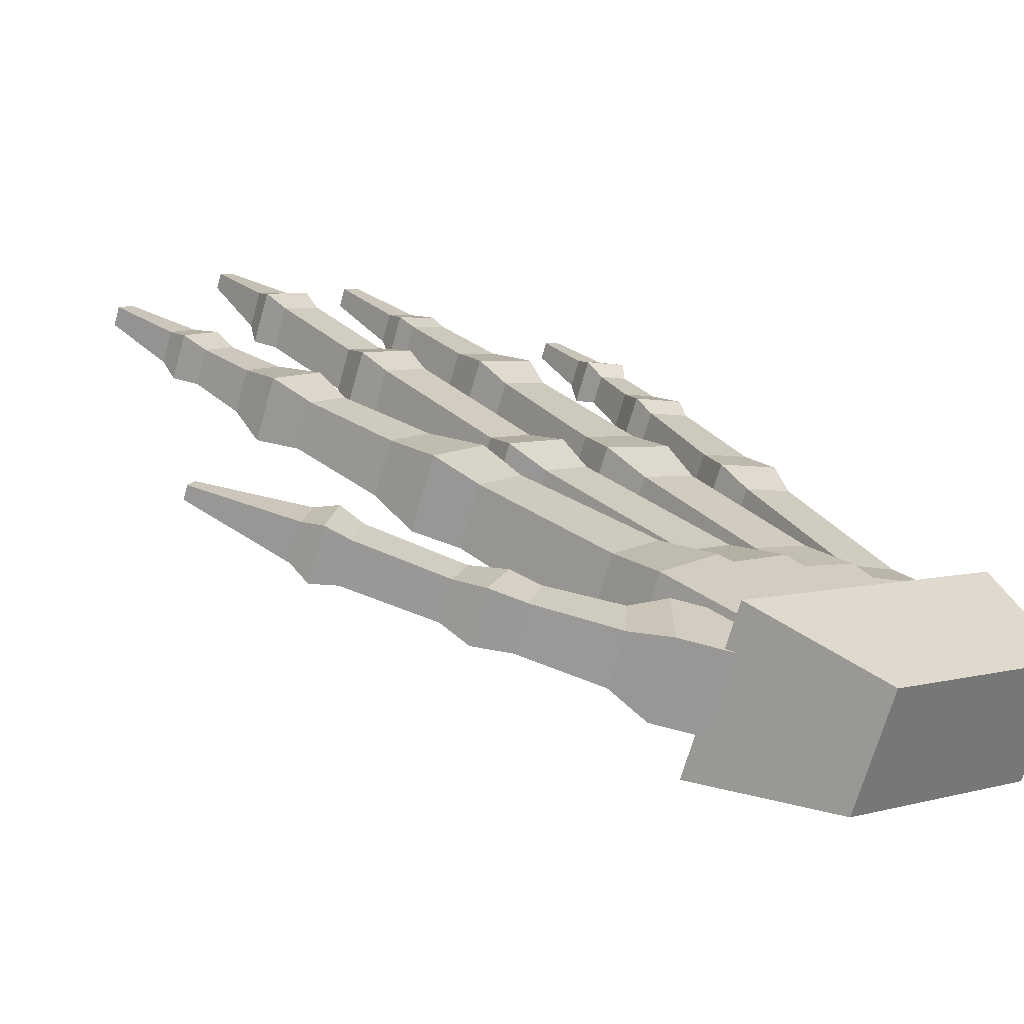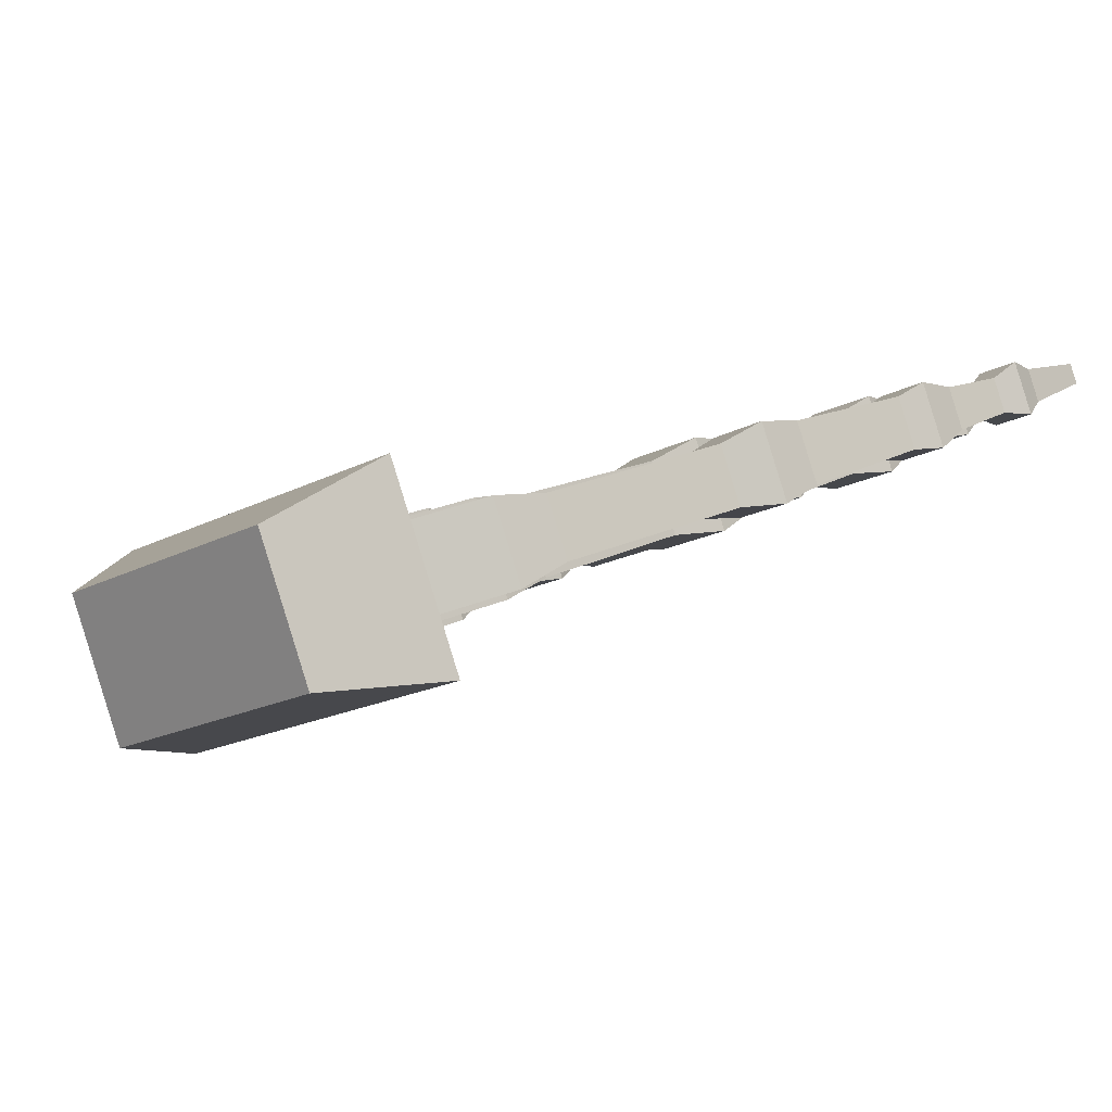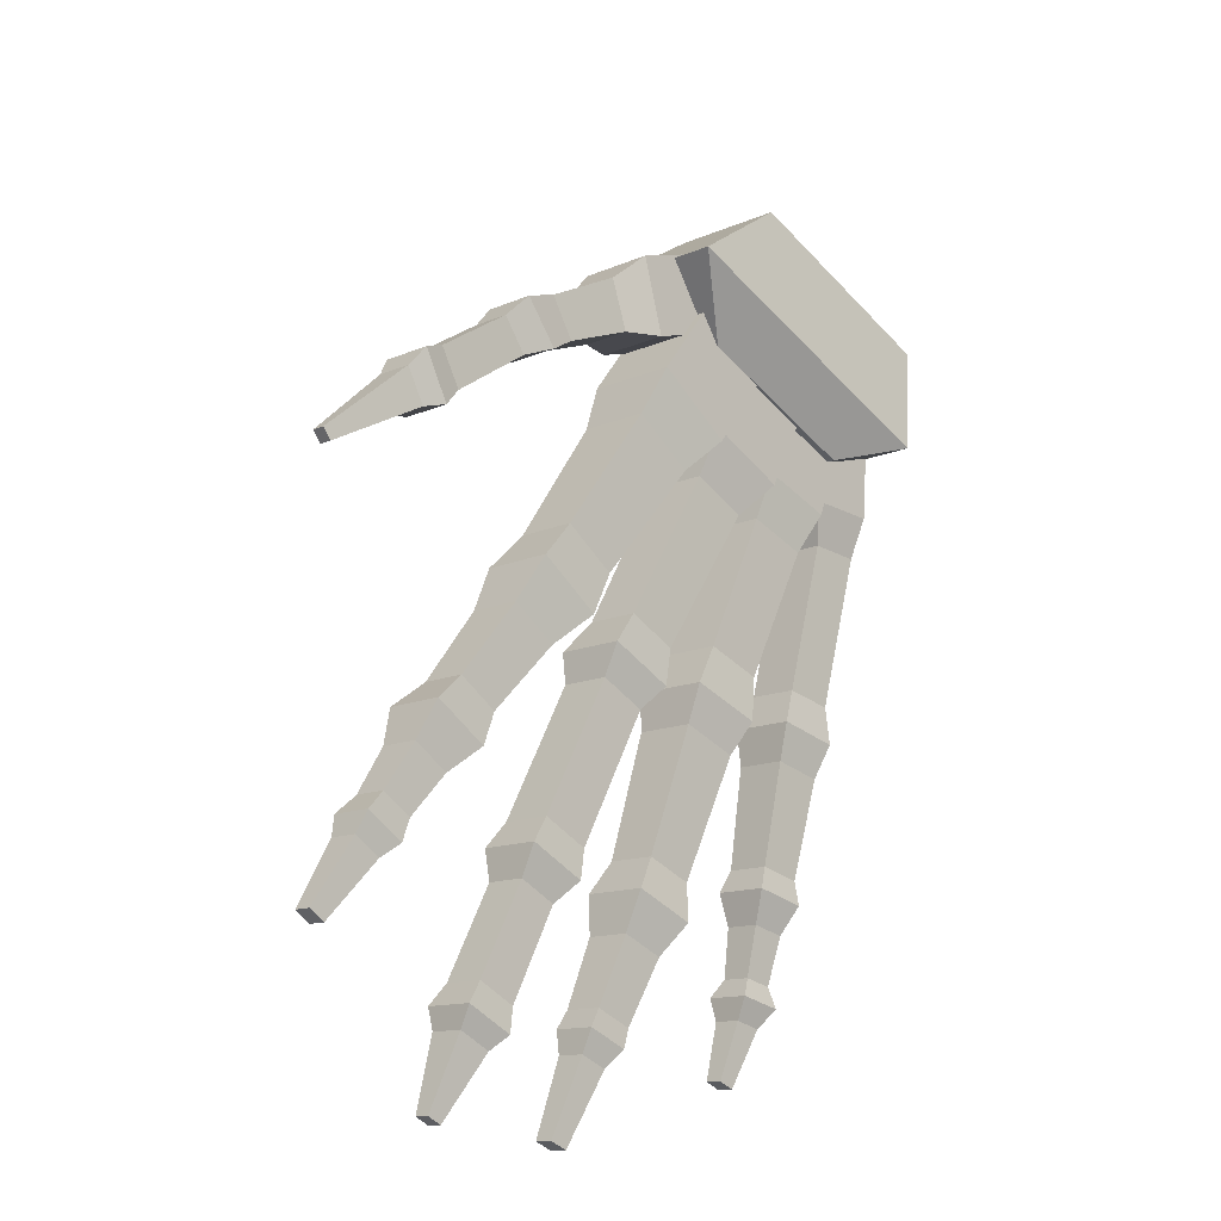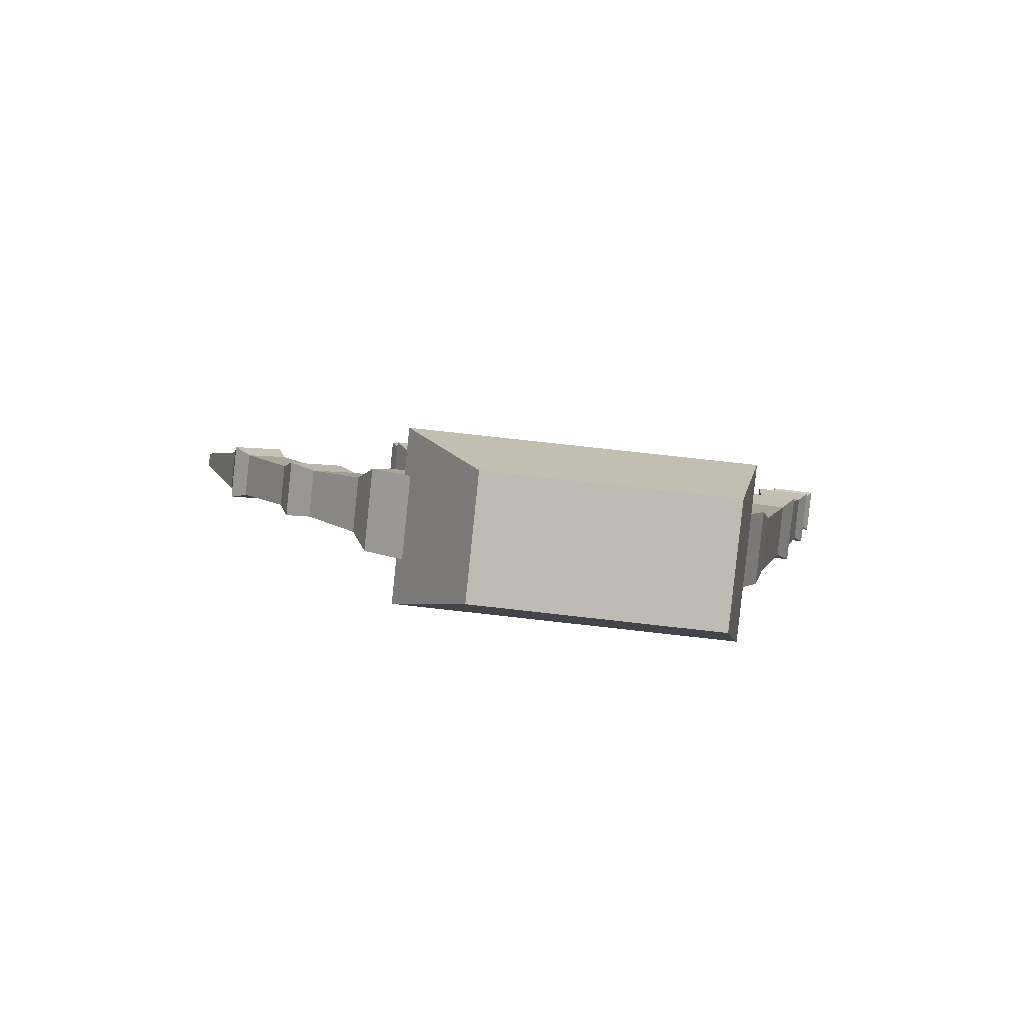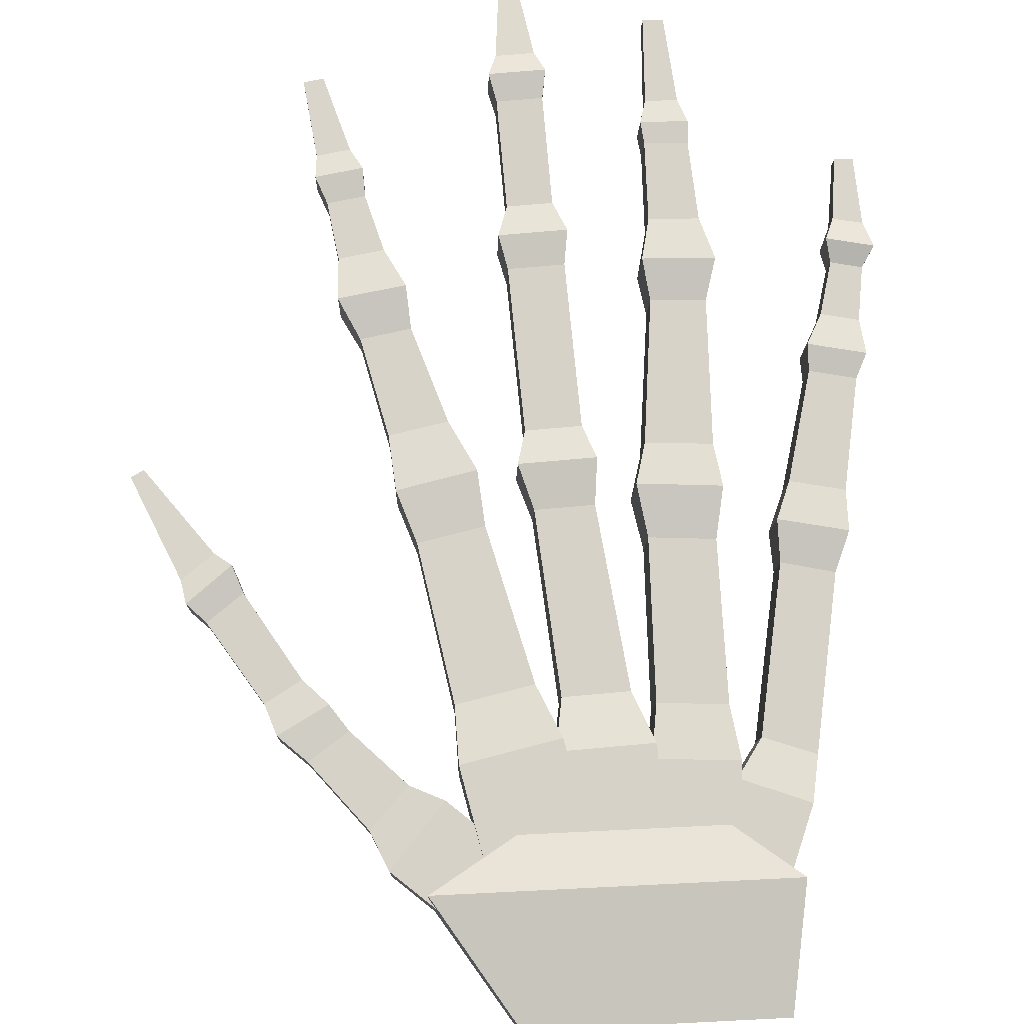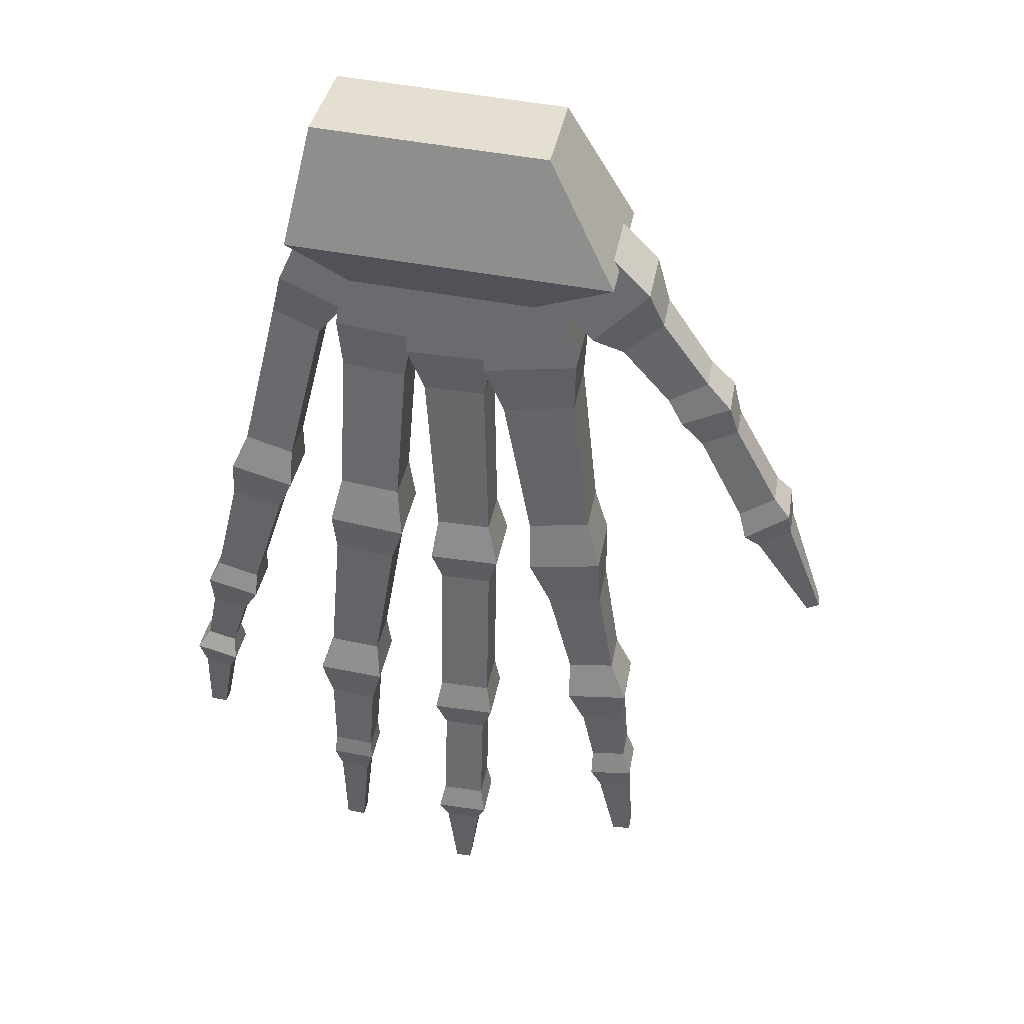
<metadata>
{"format":"obj","ext":"obj","renderer":"f3d","projection":"perspective","resolution":1024,"background":"white","views":[{"elev":4.5,"azim":136.5,"up":"+Z"},{"elev":-16.1,"azim":-131.4,"up":"+Z"},{"elev":-46.7,"azim":130.0,"up":"+Y"},{"elev":72.1,"azim":-173.5,"up":"+Y"},{"elev":55.8,"azim":176.9,"up":"+Z"},{"elev":58.7,"azim":10.2,"up":"+Y"}]}
</metadata>
<code>
o Cube.013
v -0.9214 3.331 0.4135
v -0.9327 3.254 0.4297
v -0.9214 3.363 0.4861
v -0.9327 3.297 0.5309
v -0.7673 3.331 0.4135
v -0.7176 3.254 0.4297
v -0.7673 3.363 0.4861
v -0.7176 3.297 0.5309
v -0.8941 3.233 0.4643
v -0.8941 3.258 0.5226
v -0.7702 3.233 0.4643
v -0.7702 3.258 0.5226
f 1 2 4 3
f 3 4 8 7
f 7 8 6 5
f 5 6 2 1
f 3 7 5 1
f 4 2 9 10
f 12 10 9 11
f 2 6 11 9
f 8 4 10 12
f 6 8 12 11
o Cube.014
v -0.769 3.246 0.4648
v -0.7299 3.215 0.4783
v -0.769 3.266 0.5125
v -0.7299 3.235 0.526
v -0.7348 3.282 0.4494
v -0.6957 3.251 0.4629
v -0.7348 3.302 0.4972
v -0.6957 3.271 0.5106
v -0.6642 3.163 0.5095
v -0.6642 3.176 0.5421
v -0.6332 3.178 0.5029
v -0.6332 3.192 0.5354
v -0.6099 3.084 0.5432
v -0.6099 3.098 0.5757
v -0.5822 3.104 0.5345
v -0.5822 3.118 0.5671
v -0.5579 3.032 0.58
v -0.5579 3.035 0.5883
v -0.5499 3.035 0.5783
v -0.5499 3.039 0.5866
v -0.5791 3.102 0.5684
v -0.5791 3.092 0.5452
v -0.5991 3.078 0.5512
v -0.5991 3.088 0.5744
v -0.5937 3.116 0.5336
v -0.616 3.101 0.5401
v -0.616 3.112 0.5657
v -0.5937 3.127 0.5592
v -0.6488 3.15 0.52
v -0.6261 3.172 0.539
v -0.6261 3.162 0.5147
v -0.6488 3.16 0.5442
v -0.6754 3.178 0.5056
v -0.6754 3.19 0.5336
v -0.6506 3.194 0.4988
v -0.6506 3.206 0.5269
v -0.7091 3.222 0.5224
v -0.6849 3.245 0.5126
v -0.7091 3.208 0.4902
v -0.6849 3.231 0.4804
f 13 14 16 15
f 15 16 20 19
f 19 20 18 17
f 17 18 14 13
f 15 19 17 13
f 46 45 21 22
f 38 37 27 25
f 45 47 23 21
f 48 46 22 24
f 47 48 24 23
f 34 33 32 31
f 40 39 26 28
f 37 40 28 27
f 39 38 25 26
f 32 30 29 31
f 36 35 29 30
f 35 34 31 29
f 33 36 30 32
f 28 26 36 33
f 25 27 34 35
f 26 25 35 36
f 27 28 33 34
f 44 41 38 39
f 43 42 40 37
f 42 44 39 40
f 41 43 37 38
f 21 23 43 41
f 24 22 44 42
f 23 24 42 43
f 22 21 41 44
f 52 50 48 47
f 50 49 46 48
f 51 52 47 45
f 49 51 45 46
f 16 14 51 49
f 14 18 52 51
f 20 16 49 50
f 18 20 50 52
o Cube.015
v -0.8125 3.237 0.463
v -0.7997 3.183 0.4862
v -0.8125 3.262 0.5204
v -0.7997 3.207 0.5437
v -0.7514 3.249 0.4579
v -0.7386 3.194 0.4812
v -0.7514 3.273 0.5154
v -0.7386 3.219 0.5386
v -0.7575 3.036 0.556
v -0.7575 3.055 0.6017
v -0.7088 3.045 0.552
v -0.7088 3.065 0.5977
v -0.7199 2.93 0.6057
v -0.7199 2.946 0.6441
v -0.6787 2.936 0.603
v -0.6787 2.953 0.6414
v -0.6966 2.861 0.6417
v -0.6966 2.873 0.6688
v -0.6675 2.866 0.6399
v -0.6675 2.877 0.6669
v -0.6744 2.808 0.6738
v -0.6744 2.813 0.6852
v -0.6622 2.81 0.673
v -0.6622 2.815 0.6844
v -0.7854 3.155 0.5056
v -0.7854 3.174 0.5503
v -0.7378 3.164 0.5017
v -0.7378 3.183 0.5464
v -0.7607 3.068 0.5466
v -0.7199 3.076 0.5432
v -0.7607 3.084 0.5849
v -0.7199 3.092 0.5816
v -0.7057 3.016 0.5718
v -0.7416 3.009 0.5746
v -0.7416 3.024 0.6083
v -0.7057 3.03 0.6055
v -0.6911 2.961 0.5982
v -0.7219 2.968 0.629
v -0.7219 2.956 0.6003
v -0.6911 2.973 0.627
v -0.6798 2.925 0.6457
v -0.6798 2.914 0.62
v -0.7074 2.91 0.6217
v -0.7074 2.921 0.6475
v -0.6742 2.891 0.6578
v -0.6973 2.878 0.6378
v -0.6742 2.882 0.6363
v -0.6973 2.888 0.6593
v -0.6687 2.854 0.6498
v -0.6891 2.851 0.6511
v -0.6891 2.859 0.6701
v -0.6687 2.862 0.6688
f 53 54 56 55
f 55 56 60 59
f 59 60 58 57
f 57 58 54 53
f 55 59 57 53
f 83 81 61 62
f 91 89 67 65
f 81 82 63 61
f 84 83 62 64
f 82 84 64 63
f 99 97 72 71
f 92 90 66 68
f 89 92 68 67
f 90 91 65 66
f 102 101 75 73
f 100 98 69 70
f 98 99 71 69
f 97 100 70 72
f 76 74 73 75
f 104 103 74 76
f 101 104 76 75
f 103 102 73 74
f 58 60 80 79
f 60 56 78 80
f 54 58 79 77
f 56 54 77 78
f 79 80 84 82
f 80 78 83 84
f 77 79 82 81
f 78 77 81 83
f 62 61 86 87
f 63 64 88 85
f 64 62 87 88
f 61 63 85 86
f 87 86 91 90
f 85 88 92 89
f 88 87 90 92
f 86 85 89 91
f 68 66 96 93
f 65 67 94 95
f 66 65 95 96
f 67 68 93 94
f 93 96 100 97
f 95 94 99 98
f 96 95 98 100
f 94 93 97 99
f 70 69 102 103
f 71 72 104 101
f 72 70 103 104
f 69 71 101 102
o Cube.016
v -0.8565 3.242 0.4626
v -0.8541 3.188 0.4858
v -0.8565 3.265 0.5168
v -0.8541 3.211 0.54
v -0.7976 3.244 0.4617
v -0.7952 3.19 0.4849
v -0.7976 3.268 0.5159
v -0.7952 3.213 0.539
v -0.8293 3.032 0.5589
v -0.8293 3.051 0.6026
v -0.7819 3.034 0.5582
v -0.7819 3.052 0.6018
v -0.8193 2.902 0.6176
v -0.8193 2.918 0.6562
v -0.7773 2.903 0.6169
v -0.7773 2.92 0.6555
v -0.8114 2.807 0.6619
v -0.8114 2.821 0.694
v -0.7765 2.809 0.6613
v -0.7765 2.823 0.6934
v -0.7964 2.755 0.6978
v -0.7964 2.759 0.7074
v -0.786 2.755 0.6976
v -0.786 2.759 0.7072
v -0.7815 2.798 0.6718
v -0.8052 2.798 0.6722
v -0.8052 2.807 0.694
v -0.7815 2.808 0.6936
v -0.7805 2.837 0.6837
v -0.7805 2.826 0.6577
v -0.8088 2.825 0.6582
v -0.8088 2.836 0.6842
v -0.7835 2.888 0.6313
v -0.8114 2.898 0.6574
v -0.7835 2.899 0.657
v -0.8114 2.887 0.6318
v -0.7821 2.924 0.6123
v -0.8165 2.922 0.6129
v -0.8165 2.936 0.6446
v -0.7821 2.937 0.644
v -0.8216 3.015 0.5733
v -0.7874 3.03 0.6042
v -0.7874 3.016 0.5727
v -0.8216 3.029 0.6048
v -0.8268 3.059 0.5531
v -0.8268 3.074 0.5866
v -0.7904 3.061 0.5525
v -0.7904 3.075 0.586
v -0.8416 3.178 0.5444
v -0.8006 3.18 0.5437
v -0.8416 3.162 0.5066
v -0.8006 3.164 0.5059
f 105 106 108 107
f 107 108 112 111
f 111 112 110 109
f 109 110 106 105
f 107 111 109 105
f 150 149 113 114
f 142 141 119 117
f 149 151 115 113
f 152 150 114 116
f 151 152 116 115
f 134 133 124 123
f 144 143 118 120
f 141 144 120 119
f 143 142 117 118
f 130 129 127 125
f 136 135 121 122
f 135 134 123 121
f 133 136 122 124
f 128 126 125 127
f 132 131 126 128
f 129 132 128 127
f 131 130 125 126
f 122 121 130 131
f 123 124 132 129
f 124 122 131 132
f 121 123 129 130
f 139 138 136 133
f 140 137 134 135
f 138 140 135 136
f 137 139 133 134
f 119 120 139 137
f 118 117 140 138
f 117 119 137 140
f 120 118 138 139
f 148 145 142 143
f 147 146 144 141
f 146 148 143 144
f 145 147 141 142
f 113 115 147 145
f 116 114 148 146
f 115 116 146 147
f 114 113 145 148
f 156 154 152 151
f 154 153 150 152
f 155 156 151 149
f 153 155 149 150
f 108 106 155 153
f 106 110 156 155
f 112 108 153 154
f 110 112 154 156
o Cube.017
v -0.9 3.249 0.4634
v -0.9034 3.201 0.484
v -0.9 3.269 0.5116
v -0.9034 3.221 0.5322
v -0.8477 3.245 0.4648
v -0.8511 3.197 0.4854
v -0.8477 3.266 0.5129
v -0.8511 3.218 0.5335
v -0.9031 3.05 0.5487
v -0.9031 3.071 0.5962
v -0.8516 3.047 0.5502
v -0.8516 3.067 0.5976
v -0.9079 2.922 0.6079
v -0.9079 2.939 0.6487
v -0.8635 2.92 0.6084
v -0.8635 2.938 0.6492
v -0.8974 2.842 0.6503
v -0.8974 2.853 0.6771
v -0.8682 2.841 0.6506
v -0.8682 2.852 0.6775
v -0.887 2.781 0.6852
v -0.887 2.786 0.6969
v -0.8742 2.781 0.6854
v -0.8742 2.786 0.6971
v -0.8987 3.188 0.541
v -0.8559 3.186 0.5422
v -0.8559 3.169 0.5027
v -0.8987 3.172 0.5016
v -0.8975 3.097 0.5789
v -0.8975 3.081 0.5416
v -0.8571 3.094 0.58
v -0.8571 3.078 0.5428
v -0.8585 3.042 0.6028
v -0.8585 3.025 0.5653
v -0.8993 3.028 0.5643
v -0.8993 3.044 0.6018
v -0.8674 2.958 0.6346
v -0.9011 2.946 0.6031
v -0.8674 2.945 0.6036
v -0.9011 2.959 0.6341
v -0.8695 2.898 0.6253
v -0.9002 2.899 0.6249
v -0.9002 2.911 0.6531
v -0.8695 2.91 0.6535
v -0.8699 2.854 0.6465
v -0.8966 2.865 0.6707
v -0.8966 2.855 0.6461
v -0.8699 2.864 0.671
v -0.8725 2.837 0.6791
v -0.8725 2.829 0.661
v -0.8922 2.829 0.6607
v -0.8922 2.837 0.6789
f 157 158 160 159
f 159 160 164 163
f 163 164 162 161
f 161 162 158 157
f 159 163 161 157
f 187 185 166 168
f 195 193 172 171
f 188 187 168 167
f 185 186 165 166
f 186 188 167 165
f 203 201 175 173
f 196 194 169 170
f 194 195 171 169
f 193 196 170 172
f 206 205 180 179
f 204 202 174 176
f 201 204 176 175
f 202 203 173 174
f 180 178 177 179
f 208 207 177 178
f 207 206 179 177
f 205 208 178 180
f 158 162 183 184
f 160 158 184 181
f 162 164 182 183
f 164 160 181 182
f 184 183 188 186
f 181 184 186 185
f 183 182 187 188
f 182 181 185 187
f 168 166 192 189
f 165 167 190 191
f 166 165 191 192
f 167 168 189 190
f 189 192 196 193
f 191 190 195 194
f 192 191 194 196
f 190 189 193 195
f 170 169 198 199
f 171 172 200 197
f 172 170 199 200
f 169 171 197 198
f 199 198 203 202
f 197 200 204 201
f 200 199 202 204
f 198 197 201 203
f 176 174 208 205
f 173 175 206 207
f 174 173 207 208
f 175 176 205 206
o Cube.018
v -0.9272 3.266 0.4595
v -0.9437 3.226 0.4765
v -0.9272 3.284 0.5019
v -0.9437 3.244 0.5189
v -0.8841 3.251 0.466
v -0.9006 3.211 0.4829
v -0.8841 3.269 0.5084
v -0.9006 3.229 0.5254
v -0.9768 3.079 0.5409
v -0.9768 3.096 0.5807
v -0.9344 3.071 0.5444
v -0.9344 3.088 0.5842
v -0.9959 2.981 0.5872
v -0.9959 2.995 0.6202
v -0.9607 2.974 0.59
v -0.9607 2.988 0.6231
v -1.006 2.919 0.6169
v -1.006 2.931 0.644
v -0.9773 2.914 0.6193
v -0.9773 2.925 0.6464
v -0.9988 2.869 0.6483
v -0.9988 2.873 0.6588
v -0.9874 2.869 0.6485
v -0.9874 2.873 0.6589
v -0.9492 3.216 0.5248
v -0.9169 3.205 0.5294
v -0.9169 3.191 0.4978
v -0.9492 3.202 0.4932
v -0.9675 3.116 0.5667
v -0.9675 3.103 0.536
v -0.9351 3.11 0.5696
v -0.9351 3.096 0.539
v -0.9438 3.065 0.5893
v -0.9438 3.051 0.5579
v -0.9772 3.058 0.5552
v -0.9772 3.071 0.5866
v -0.9609 3.001 0.6136
v -0.9892 2.995 0.5846
v -0.9609 2.99 0.587
v -0.9892 3.007 0.6113
v -0.971 2.958 0.6036
v -0.994 2.962 0.6017
v -0.994 2.972 0.6233
v -0.971 2.967 0.6252
v -0.9796 2.929 0.6184
v -0.9987 2.94 0.6347
v -0.9987 2.932 0.6168
v -0.9796 2.936 0.6363
v -0.9831 2.911 0.6467
v -0.9831 2.903 0.6298
v -1.001 2.906 0.6285
v -1.001 2.914 0.6454
f 209 210 212 211
f 211 212 216 215
f 215 216 214 213
f 213 214 210 209
f 211 215 213 209
f 239 237 218 220
f 247 245 224 223
f 240 239 220 219
f 237 238 217 218
f 238 240 219 217
f 255 253 227 225
f 248 246 221 222
f 246 247 223 221
f 245 248 222 224
f 258 257 232 231
f 256 254 226 228
f 253 256 228 227
f 254 255 225 226
f 232 230 229 231
f 260 259 229 230
f 259 258 231 229
f 257 260 230 232
f 210 214 235 236
f 212 210 236 233
f 214 216 234 235
f 216 212 233 234
f 236 235 240 238
f 233 236 238 237
f 235 234 239 240
f 234 233 237 239
f 220 218 244 241
f 217 219 242 243
f 218 217 243 244
f 219 220 241 242
f 241 244 248 245
f 243 242 247 246
f 244 243 246 248
f 242 241 245 247
f 222 221 250 251
f 223 224 252 249
f 224 222 251 252
f 221 223 249 250
f 251 250 255 254
f 249 252 256 253
f 252 251 254 256
f 250 249 253 255
f 228 226 260 257
f 225 227 258 259
f 226 225 259 260
f 227 228 257 258

</code>
